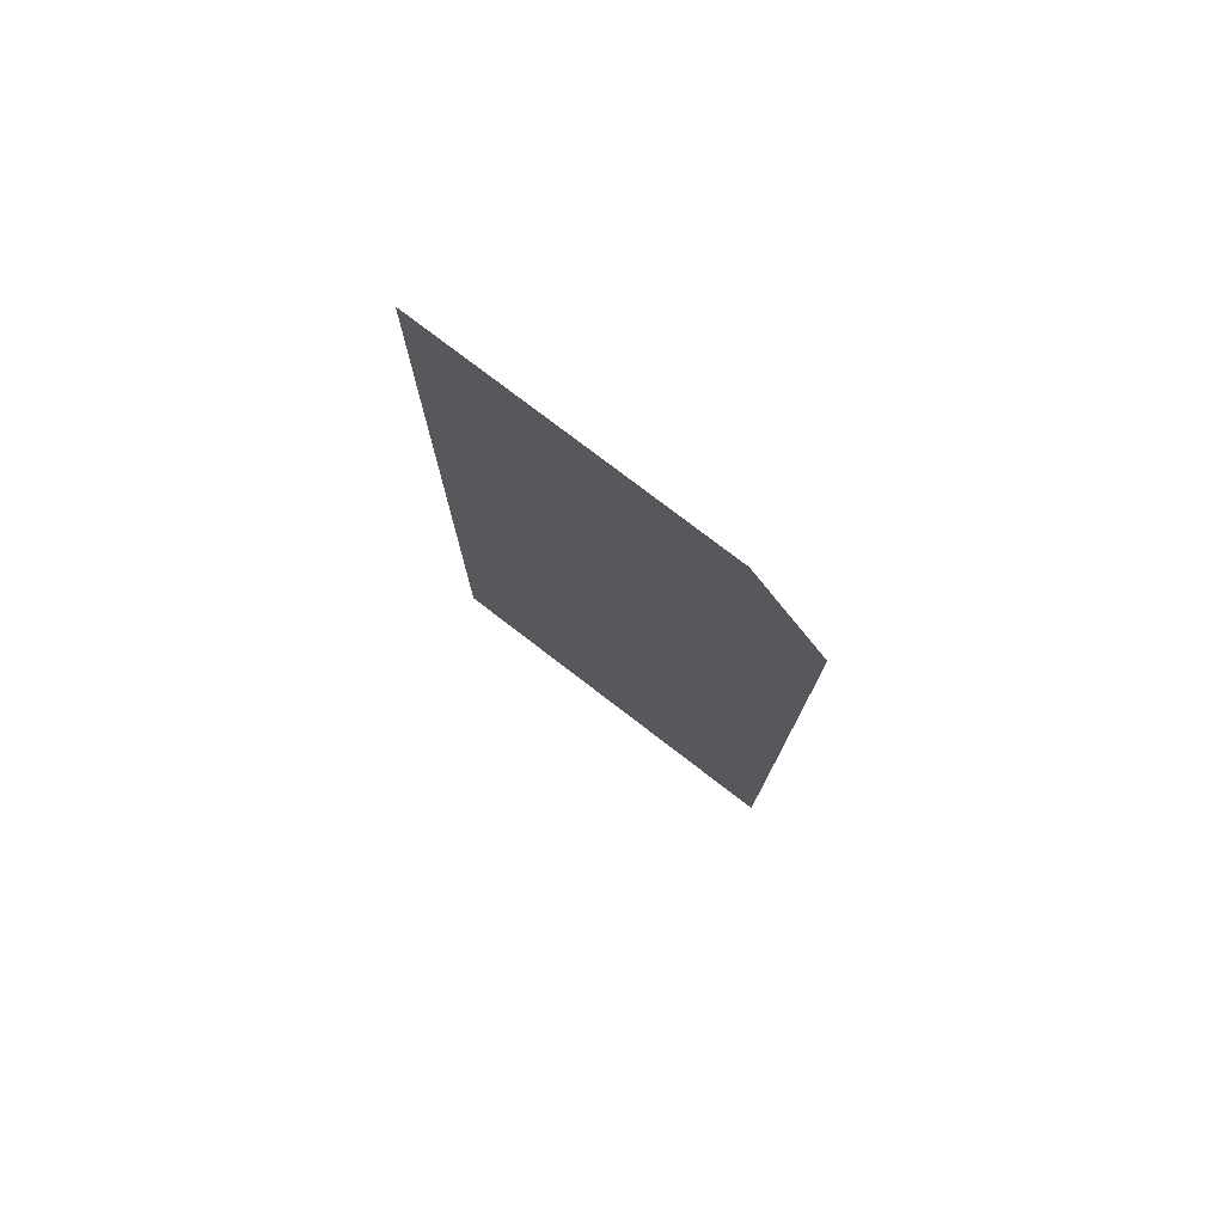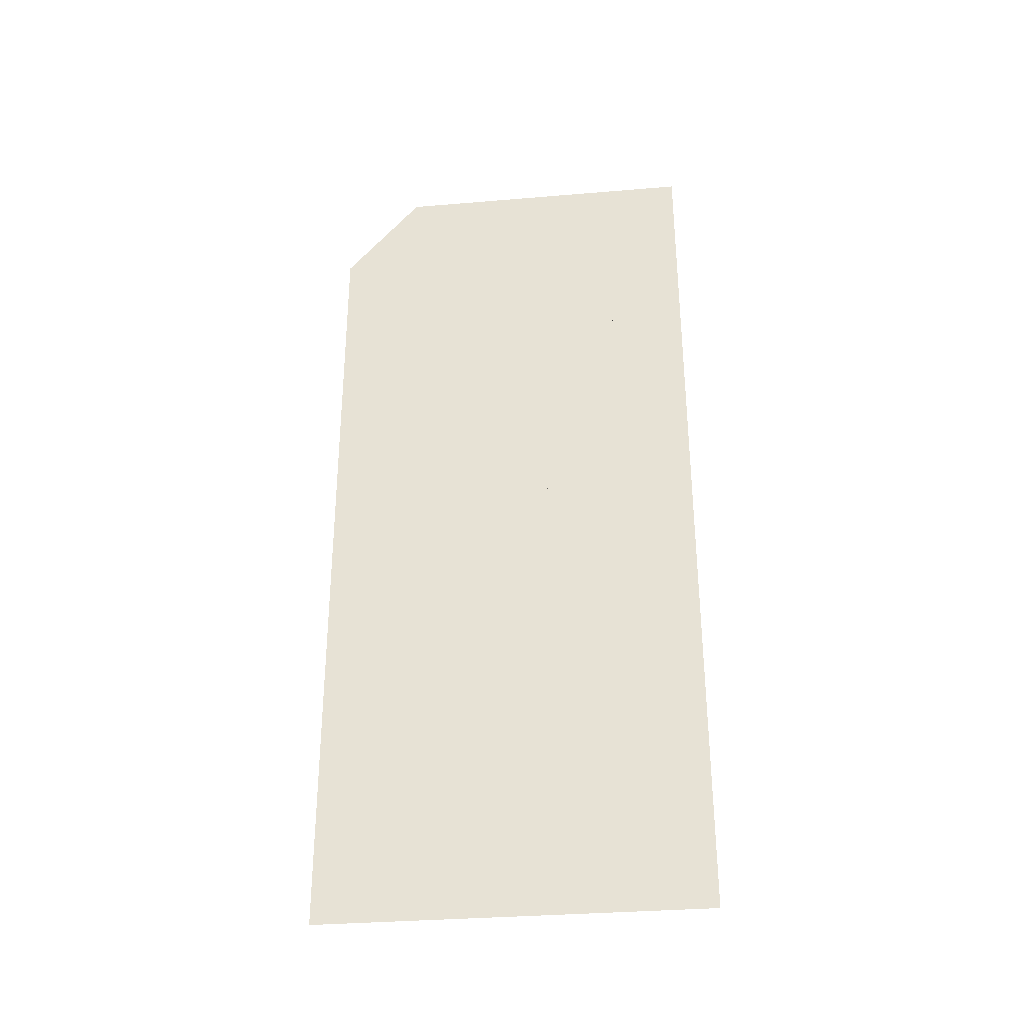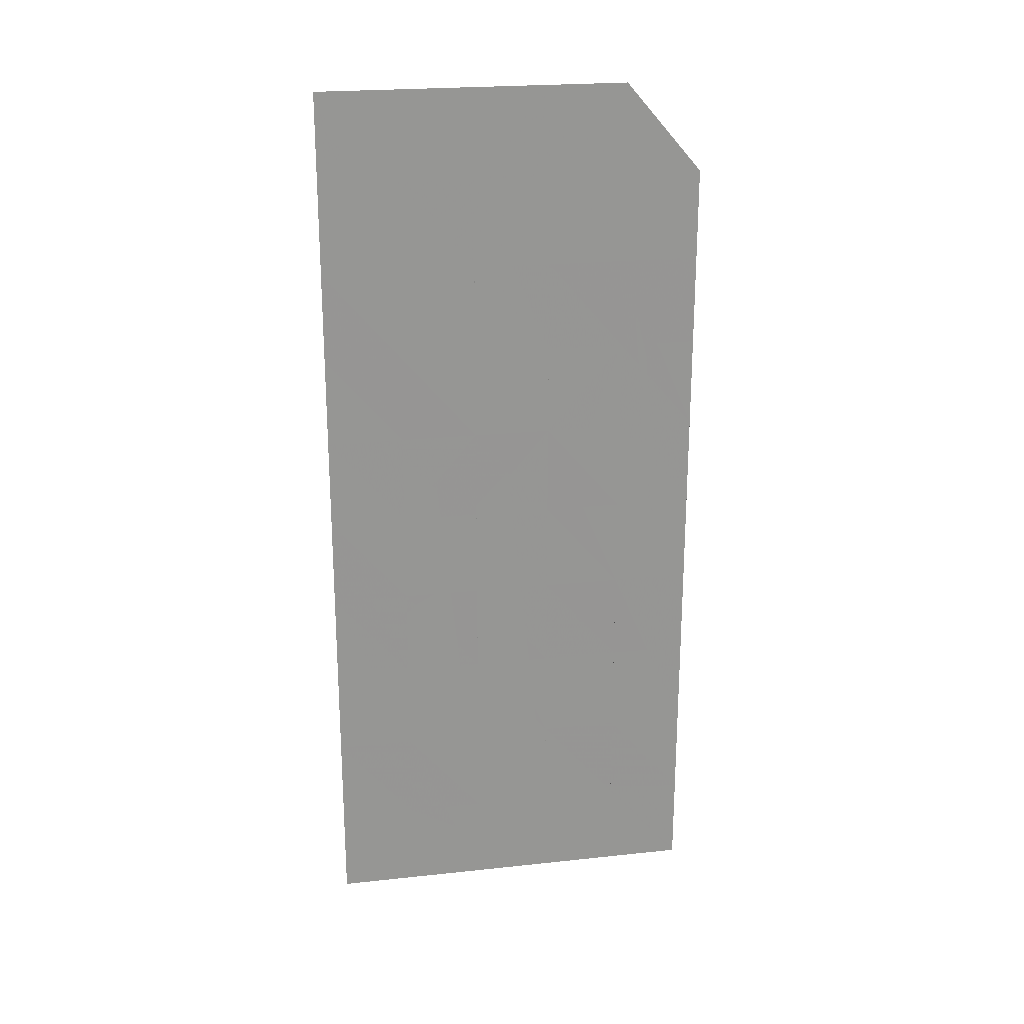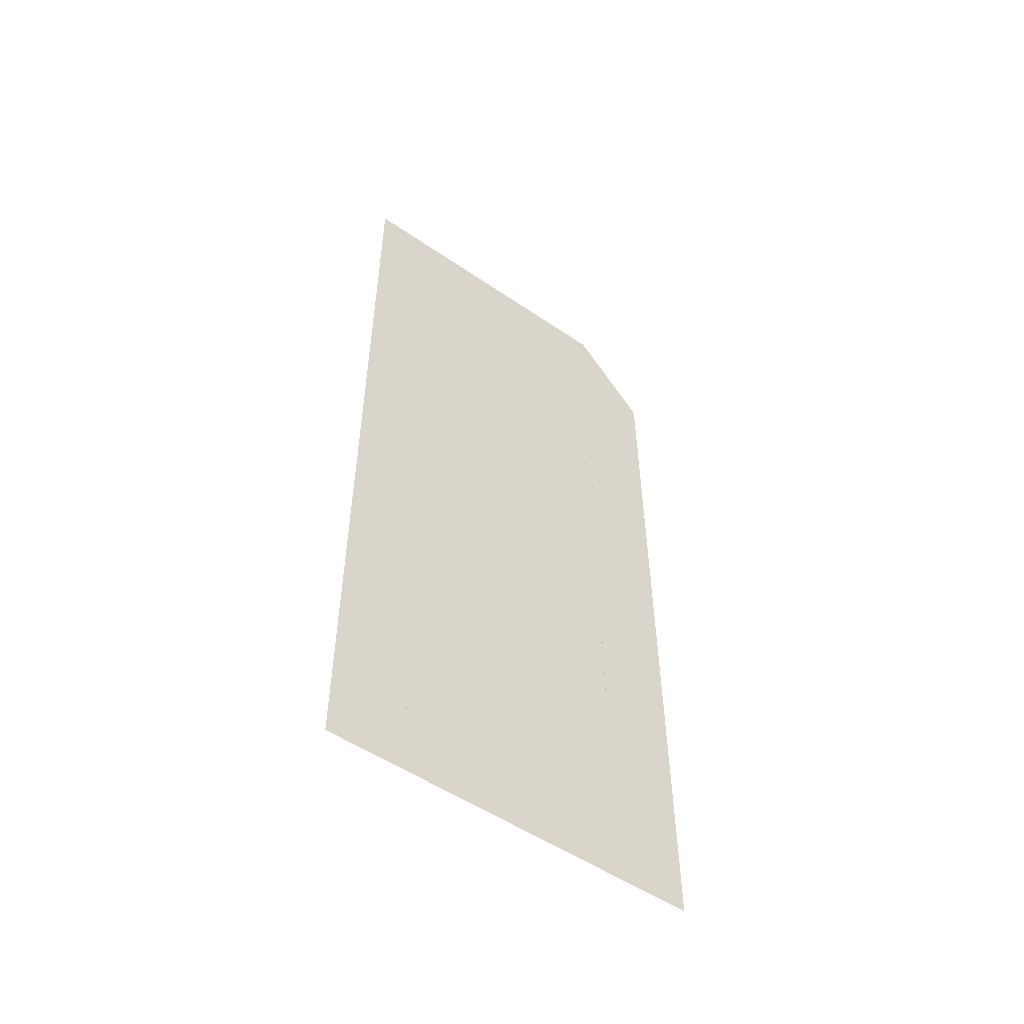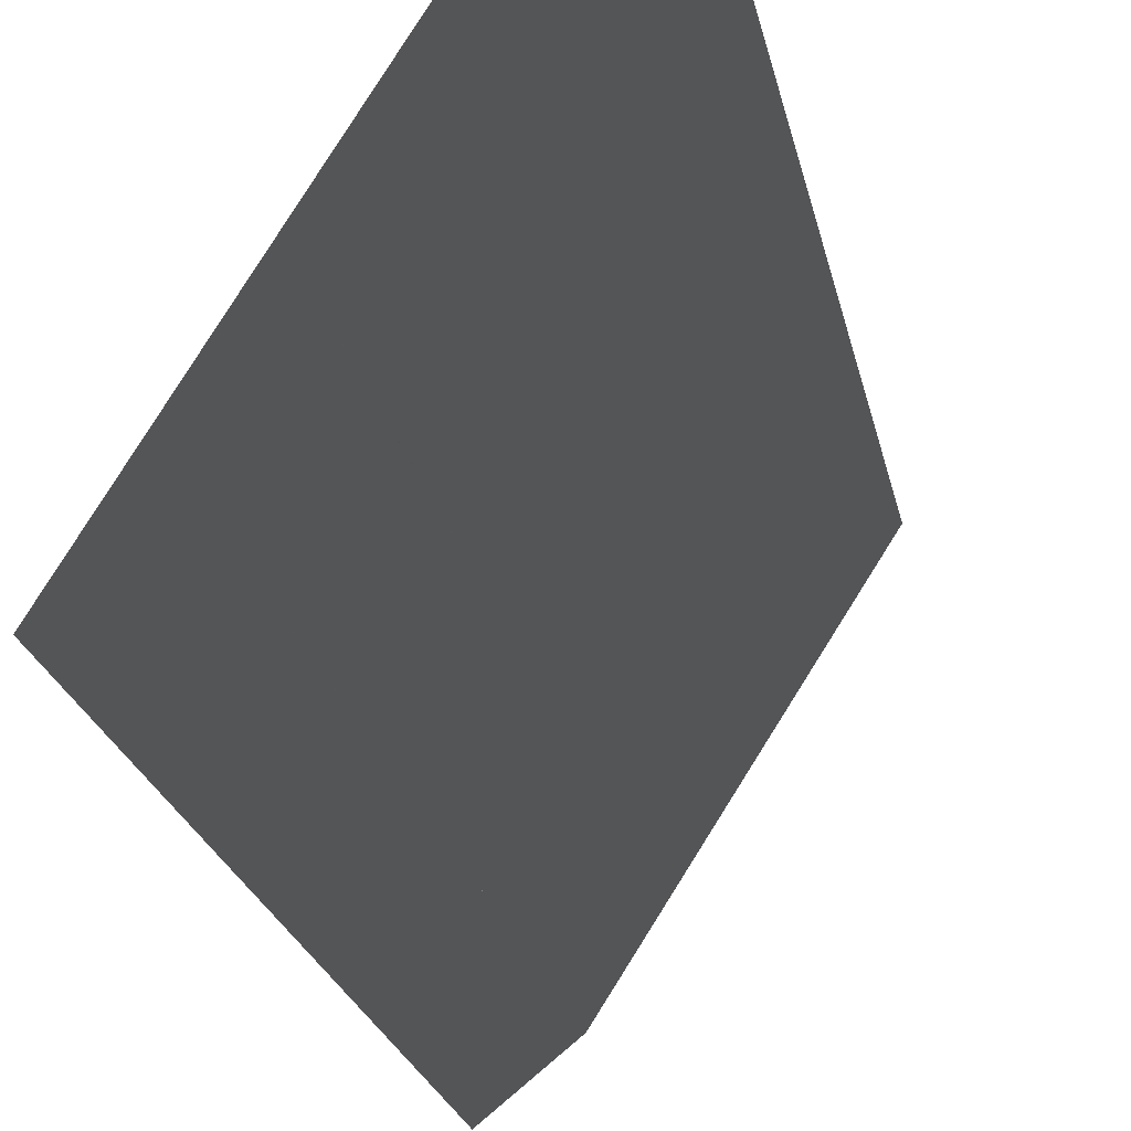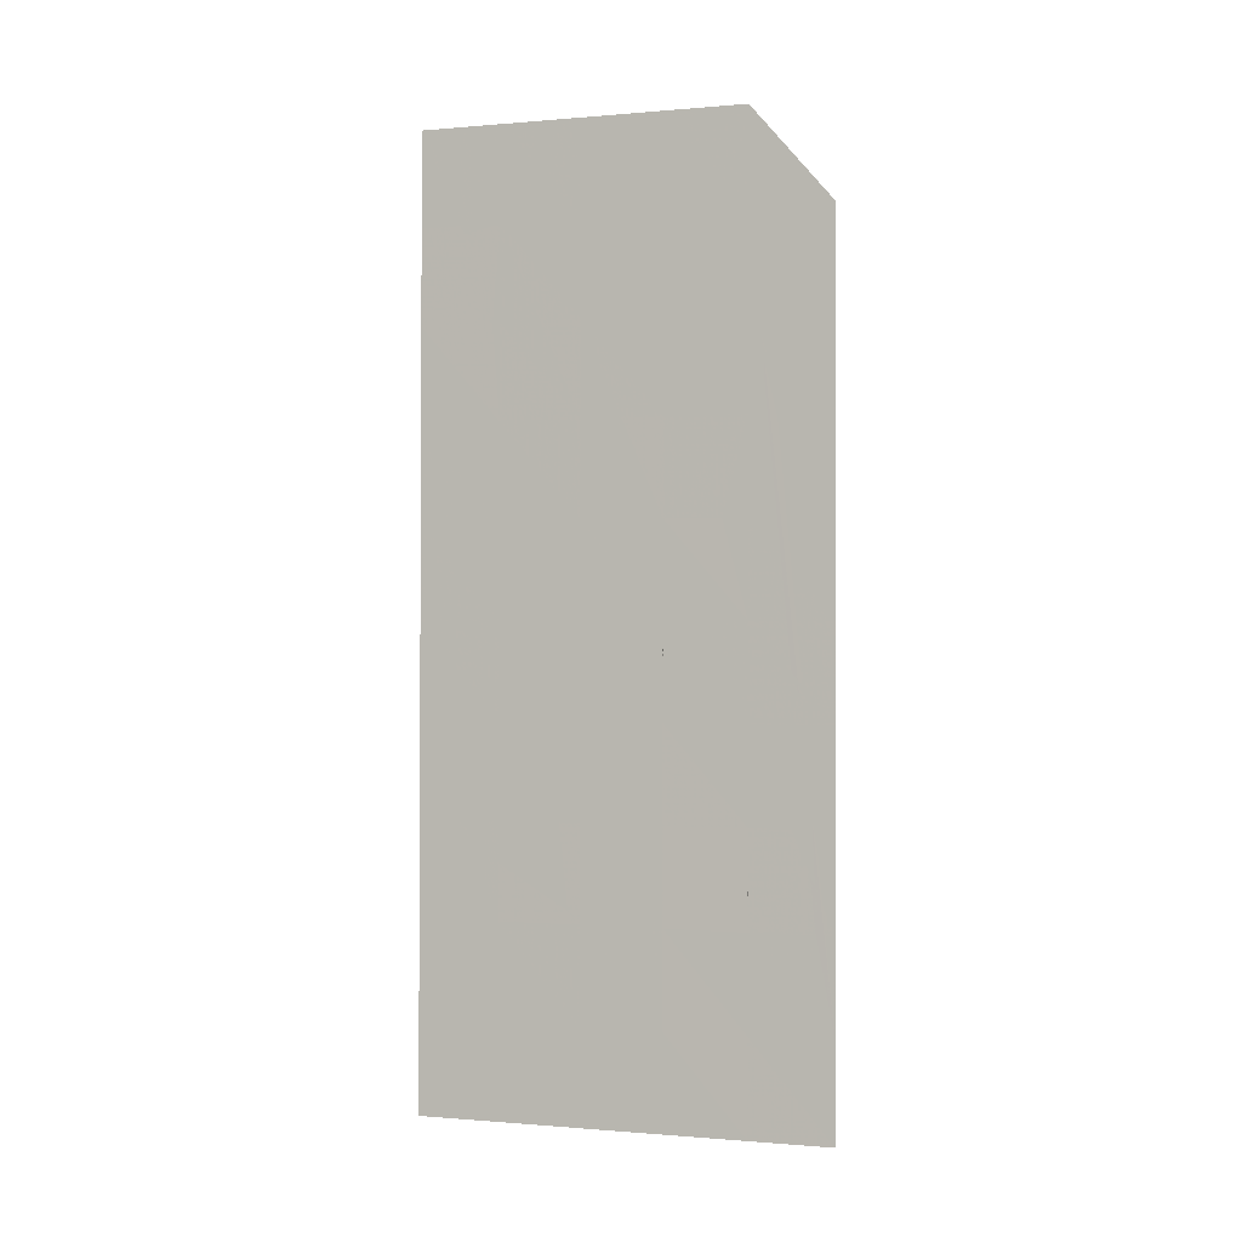
<metadata>
{"format":"obj","ext":"obj","renderer":"f3d","projection":"perspective","resolution":1024,"background":"white","views":[{"elev":77.4,"azim":159.8,"up":"+Y"},{"elev":-33.0,"azim":-51.1,"up":"+Y"},{"elev":22.9,"azim":111.9,"up":"+Y"},{"elev":-52.6,"azim":86.0,"up":"+Y"},{"elev":-18.3,"azim":9.4,"up":"+Z"},{"elev":-0.6,"azim":140.9,"up":"+Y"}]}
</metadata>
<code>
v -554.2 -59.98 335.3
v -554.2 -59.49 335.3
v -554.2 -59 335.3
v -554.2 -58.51 335.3
v -554.2 -58.02 335.3
v -554.2 -57.52 335.3
v -554.2 -57.03 335.3
v -554.2 -56.54 335.3
v -554.2 -56.05 335.3
v -554.2 -55.56 335.3
v -554.2 -55.07 335.3
v -554.4 -59.98 335
v -554.5 -59.49 335
v -554.5 -59 335
v -554.5 -58.51 335
v -554.5 -58.02 335
v -554.5 -57.52 335
v -554.5 -57.03 335
v -554.5 -56.54 335
v -554.5 -56.05 335
v -554.5 -55.56 335
v -554.5 -55.07 335
v -554.7 -59.98 334.6
v -554.7 -59.49 334.6
v -554.7 -59 334.6
v -554.7 -58.51 334.6
v -554.7 -58.02 334.6
v -554.7 -57.52 334.6
v -554.7 -57.03 334.6
v -554.7 -56.54 334.6
v -554.7 -56.05 334.6
v -554.7 -55.56 334.6
v -554.7 -55.07 334.6
v -554.9 -59.98 334.2
v -554.9 -59.49 334.2
v -554.9 -59 334.2
v -554.9 -58.51 334.2
v -554.9 -58.02 334.2
v -554.9 -57.52 334.2
v -554.9 -57.03 334.2
v -554.9 -56.54 334.2
v -554.9 -56.05 334.2
v -554.9 -55.56 334.2
v -554.9 -55.07 334.2
v -555.1 -59.98 333.9
v -555.1 -59.49 333.9
v -555.1 -59 333.9
v -555.1 -58.51 333.9
v -555.1 -58.02 333.9
v -555.1 -57.52 333.9
v -555.1 -57.03 333.9
v -555.1 -56.54 333.9
v -555.1 -56.05 333.9
v -555.1 -55.56 333.9
v -555.1 -55.07 333.9
v -555.4 -59.98 333.5
v -555.4 -59.49 333.5
v -555.4 -59 333.5
v -555.4 -58.51 333.5
v -555.4 -58.02 333.5
v -555.4 -57.53 333.5
v -555.4 -57.03 333.5
v -555.4 -56.54 333.5
v -555.4 -56.05 333.5
v -555.4 -55.56 333.5
v -555.4 -55.07 333.5
f 1 2 12
f 12 2 2
f 12 2 13
f 13 2 12
f 13 12 14
f 14 12 13
f 14 13 3
f 3 13 2
f 3 2 3
f 3 2 13
f 3 13 3
f 3 13 4
f 3 4 14
f 14 4 4
f 14 4 15
f 15 4 14
f 15 14 4
f 4 14 5
f 4 5 15
f 15 5 5
f 15 5 16
f 16 5 15
f 16 15 5
f 5 15 6
f 5 6 16
f 16 6 6
f 16 6 17
f 17 6 16
f 17 16 6
f 6 16 7
f 6 7 17
f 17 7 7
f 17 7 18
f 18 7 17
f 18 17 7
f 7 17 8
f 7 8 18
f 18 8 8
f 18 8 19
f 19 8 18
f 19 18 8
f 8 18 9
f 8 9 19
f 19 9 9
f 19 9 20
f 20 9 19
f 20 19 10
f 10 19 21
f 10 21 9
f 9 21 9
f 9 9 21
f 21 9 20
f 21 20 11
f 11 20 22
f 11 22 10
f 10 22 10
f 10 10 22
f 22 10 21
f 22 21 13
f 13 21 24
f 13 24 12
f 12 24 12
f 12 12 24
f 24 12 23
f 24 23 13
f 13 23 14
f 13 14 24
f 24 14 14
f 24 14 25
f 25 14 24
f 25 24 14
f 14 24 15
f 14 15 25
f 25 15 15
f 25 15 26
f 26 15 25
f 26 25 27
f 27 25 26
f 27 26 16
f 16 26 15
f 16 15 16
f 16 15 26
f 16 26 17
f 17 26 28
f 17 28 16
f 16 28 16
f 16 16 28
f 28 16 27
f 28 27 28
f 28 27 17
f 28 17 29
f 29 17 17
f 29 17 18
f 18 17 29
f 18 29 18
f 18 29 19
f 18 19 29
f 29 19 19
f 29 19 30
f 30 19 29
f 30 29 20
f 20 29 31
f 20 31 19
f 19 31 19
f 19 19 31
f 31 19 30
f 31 30 20
f 20 30 21
f 20 21 31
f 31 21 21
f 31 21 32
f 32 21 31
f 32 31 21
f 21 31 22
f 21 22 32
f 32 22 22
f 32 22 33
f 33 22 32
f 33 32 24
f 24 32 35
f 24 35 23
f 23 35 23
f 23 23 35
f 35 23 34
f 35 34 24
f 24 34 25
f 24 25 35
f 35 25 25
f 35 25 36
f 36 25 35
f 36 35 37
f 37 35 36
f 37 36 26
f 26 36 25
f 26 25 26
f 26 25 36
f 26 36 26
f 26 36 27
f 26 27 37
f 37 27 27
f 37 27 38
f 38 27 37
f 38 37 39
f 39 37 38
f 39 38 28
f 28 38 27
f 28 27 28
f 28 27 38
f 28 38 40
f 40 38 39
f 40 39 29
f 29 39 28
f 29 28 29
f 29 28 39
f 29 39 29
f 29 39 30
f 29 30 40
f 40 30 30
f 40 30 41
f 41 30 40
f 41 40 30
f 30 40 31
f 30 31 41
f 41 31 31
f 41 31 42
f 42 31 41
f 42 41 31
f 31 41 32
f 31 32 42
f 42 32 32
f 42 32 43
f 43 32 42
f 43 42 33
f 33 42 44
f 33 44 32
f 32 44 32
f 32 32 44
f 44 32 43
f 44 43 34
f 34 43 35
f 34 35 45
f 45 35 35
f 45 35 46
f 46 35 45
f 46 45 47
f 47 45 46
f 47 46 36
f 36 46 35
f 36 35 36
f 36 35 46
f 36 46 37
f 37 46 48
f 37 48 36
f 36 48 36
f 36 36 48
f 48 36 47
f 48 47 49
f 49 47 48
f 49 48 38
f 38 48 37
f 38 37 38
f 38 37 48
f 38 48 38
f 38 48 39
f 38 39 49
f 49 39 39
f 49 39 50
f 50 39 49
f 50 49 39
f 39 49 40
f 39 40 50
f 50 40 40
f 50 40 51
f 51 40 50
f 51 50 41
f 41 50 52
f 41 52 40
f 40 52 40
f 40 40 52
f 52 40 51
f 52 51 53
f 53 51 52
f 53 52 42
f 42 52 41
f 42 41 42
f 42 41 52
f 42 52 42
f 42 52 43
f 42 43 53
f 53 43 43
f 53 43 54
f 54 43 53
f 54 53 43
f 43 53 44
f 43 44 54
f 54 44 44
f 54 44 55
f 55 44 54
f 55 54 57
f 57 54 56
f 57 56 46
f 46 56 45
f 46 45 46
f 46 45 56
f 46 56 46
f 46 56 47
f 46 47 57
f 57 47 47
f 57 47 58
f 58 47 57
f 58 57 48
f 48 57 59
f 48 59 47
f 47 59 47
f 47 47 59
f 59 47 58
f 59 58 49
f 49 58 60
f 49 60 48
f 48 60 48
f 48 48 60
f 60 48 59
f 60 59 50
f 50 59 61
f 50 61 49
f 49 61 49
f 49 49 61
f 61 49 60
f 61 60 62
f 62 60 61
f 62 61 51
f 51 61 50
f 51 50 51
f 51 50 61
f 51 61 51
f 51 61 52
f 51 52 62
f 62 52 52
f 62 52 63
f 63 52 62
f 63 62 52
f 52 62 53
f 52 53 63
f 63 53 53
f 63 53 64
f 64 53 63
f 64 63 53
f 53 63 54
f 53 54 64
f 64 54 54
f 64 54 65
f 65 54 64
f 65 64 54
f 54 64 55
f 54 55 65

</code>
